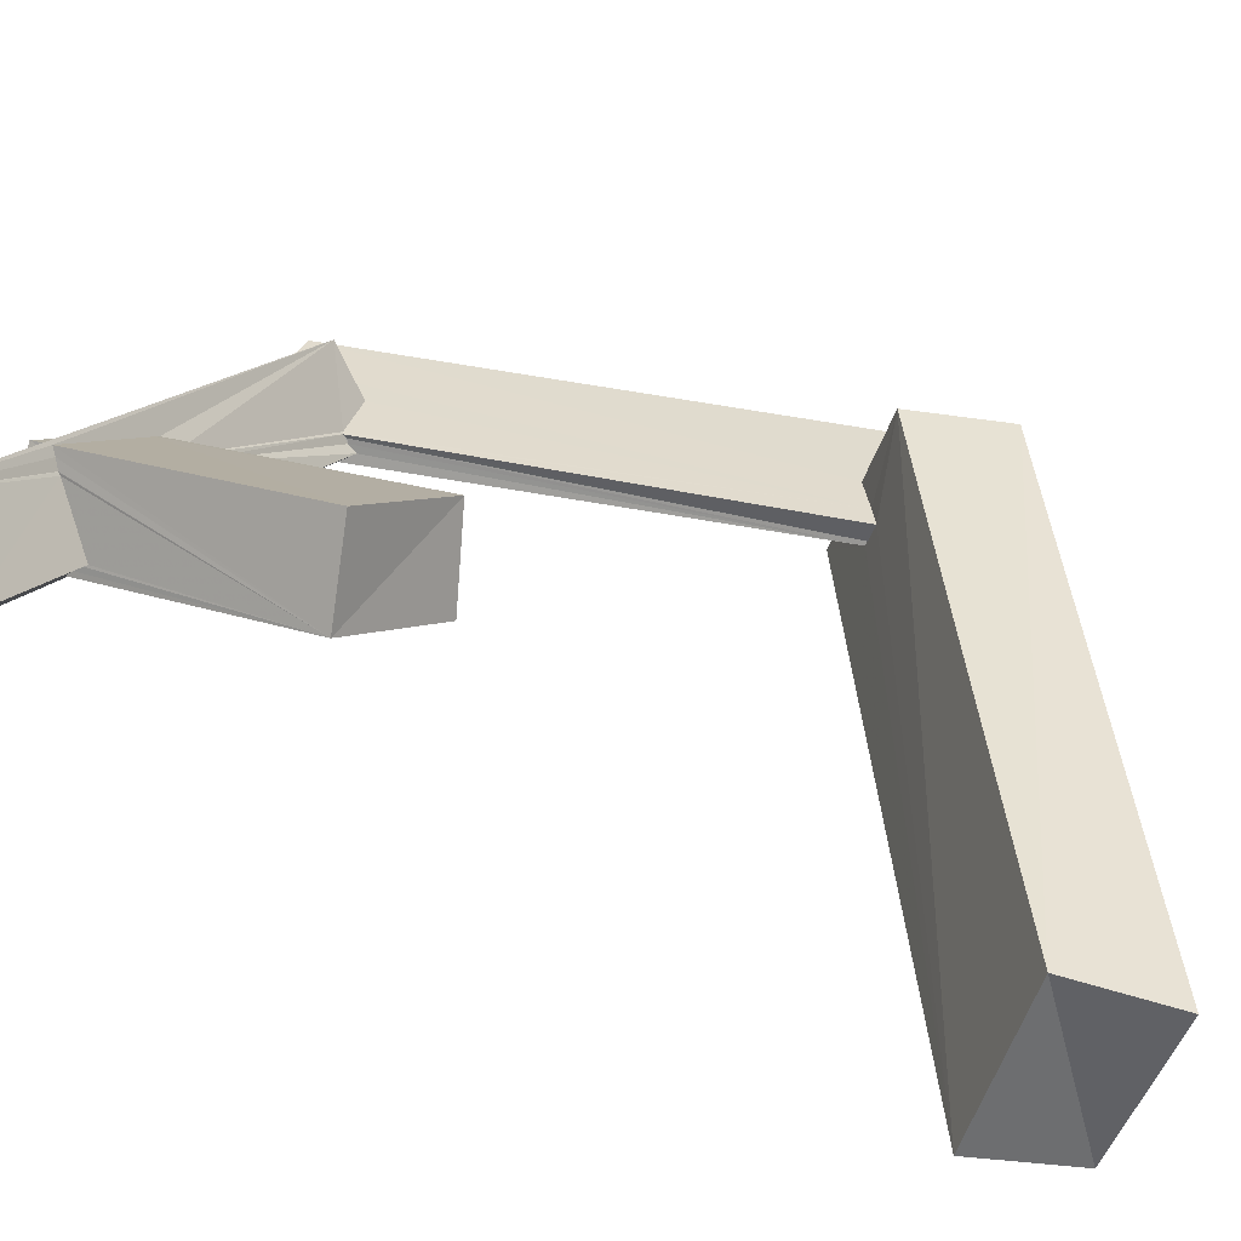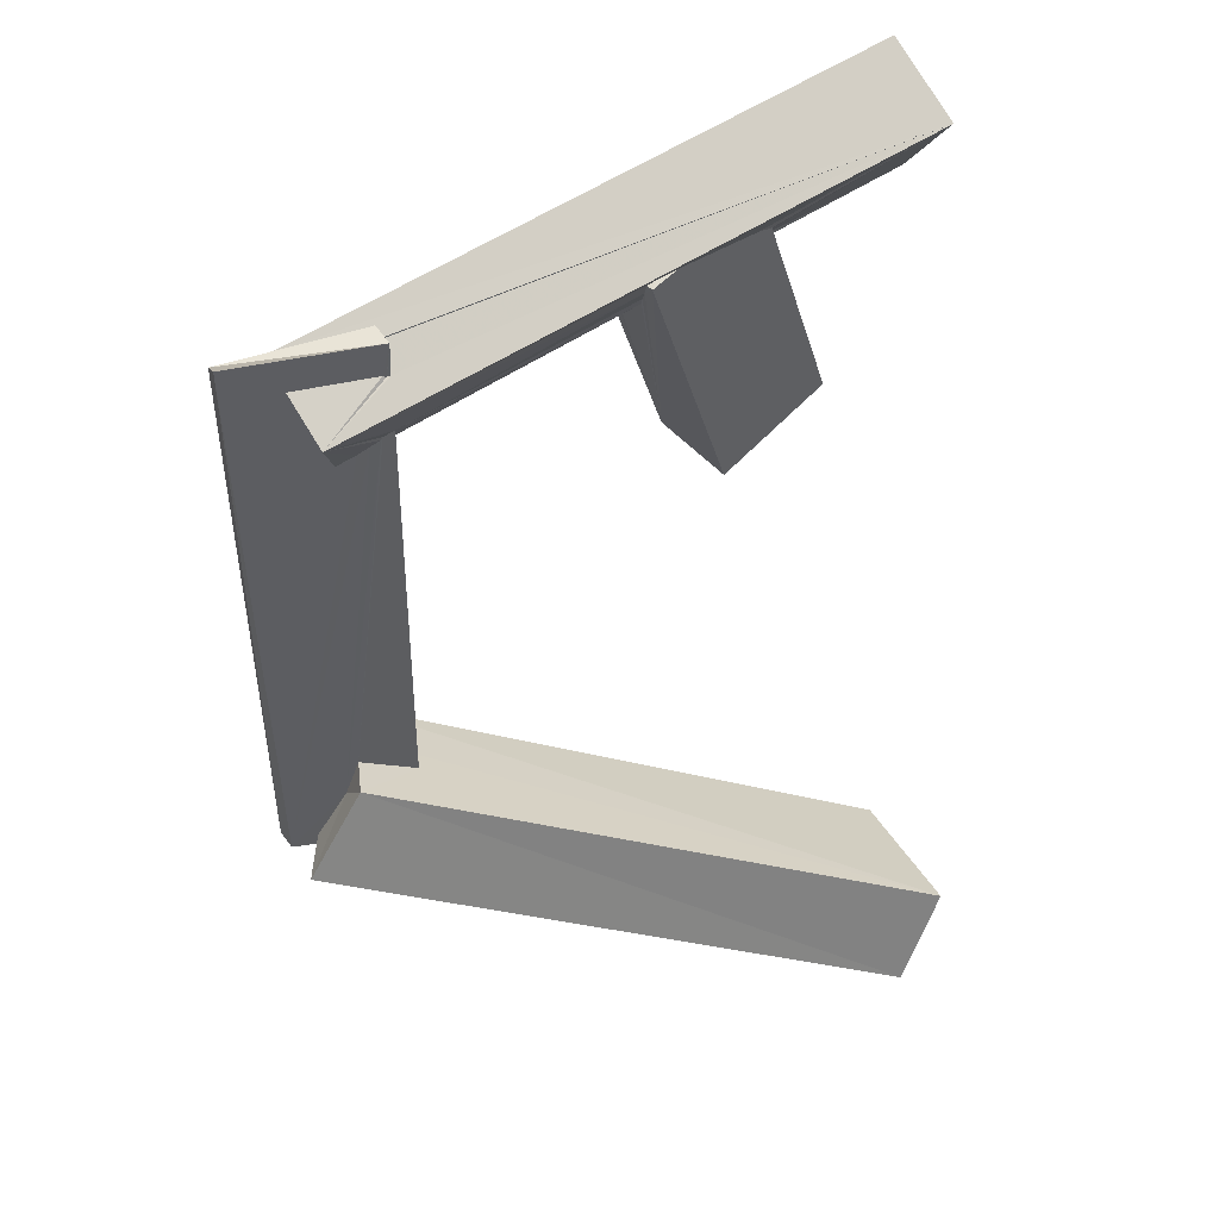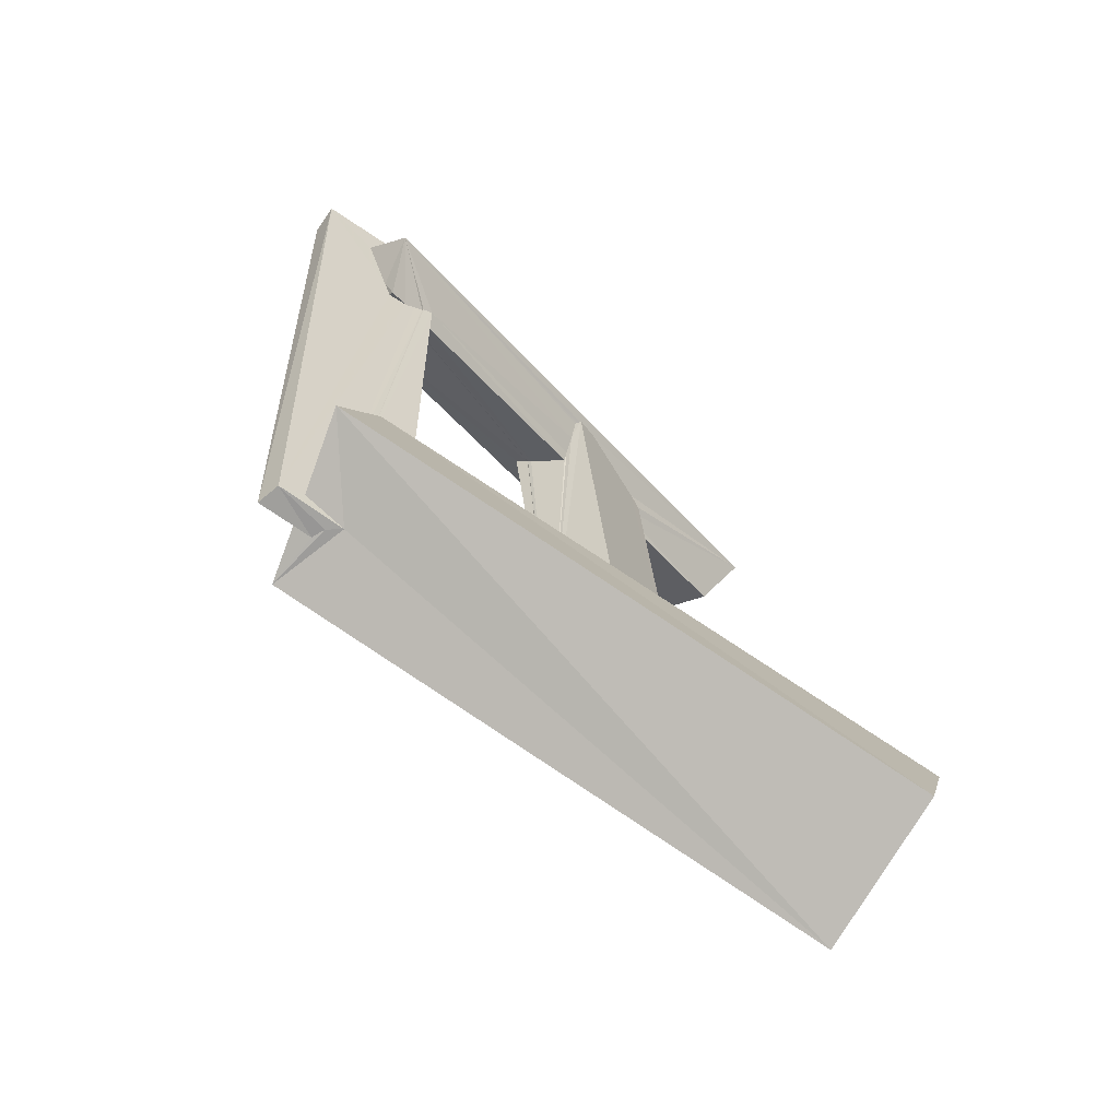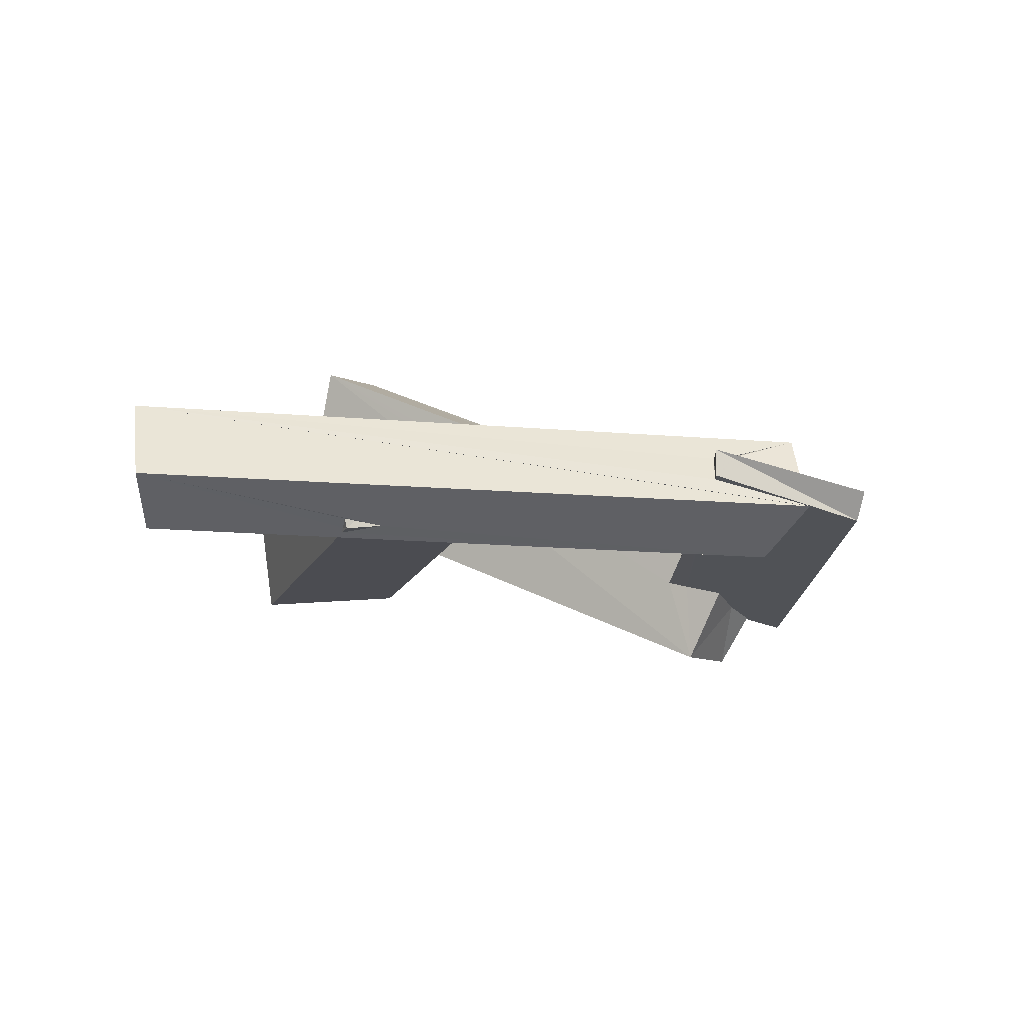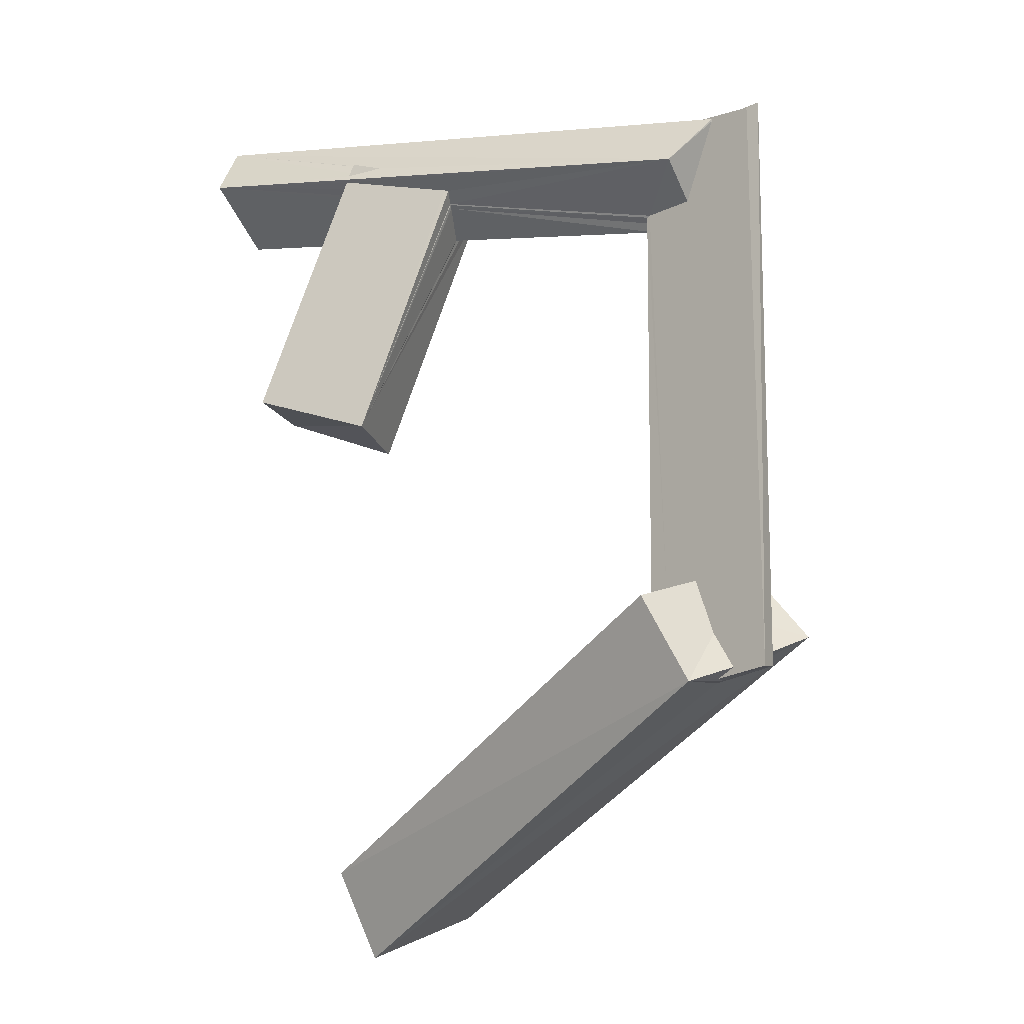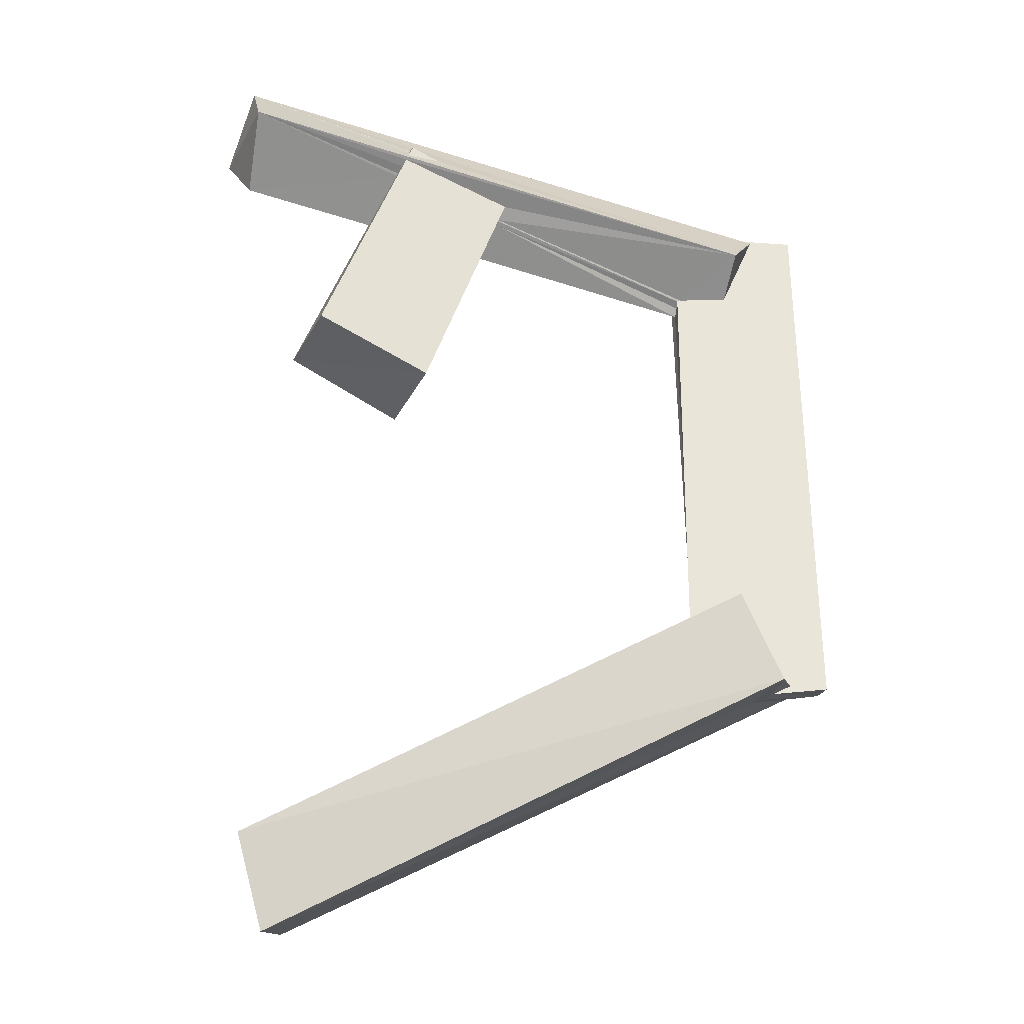
<metadata>
{"format":"obj","ext":"obj","renderer":"f3d","projection":"perspective","resolution":1024,"background":"white","views":[{"elev":33.8,"azim":-72.5,"up":"+Z"},{"elev":47.2,"azim":164.7,"up":"+Y"},{"elev":-58.4,"azim":144.7,"up":"+Y"},{"elev":77.4,"azim":17.0,"up":"+Y"},{"elev":-16.1,"azim":42.3,"up":"+Y"},{"elev":-32.3,"azim":0.4,"up":"+Y"}]}
</metadata>
<code>
o 132_Cube.547
v -1.439 6.292 -0.2284
v -1.417 5.605 -0.2266
v -1.291 5.978 0.2393
v -1.303 6.298 0.251
v -1.295 5.966 0.2514
v 1.439 6.034 0.2519
v -1.349 5.598 -0.2287
v -11.91 6.793 2.238
v -1.295 5.993 0.2498
v 0.5085 6.091 0.2513
v 1.4 6.354 -0.236
v -0.07249 5.045 -1.12
v -1.342 5.579 -0.2278
v -0.9749 -4.403 0.2487
v 1.429 -6.064 0.2443
v -1.28 5.625 -0.2276
v -8.529 5.499 1.838
v -11.29 5.627 2.807
v -8.515 5.641 1.717
v -6.031 5.341 0.9663
v -6.003 5.682 0.7587
v -6.161 5.733 0.7801
v -8.218 5.71 1.583
v -6.589 5.843 0.8539
v -0.225 -4.059 0.2493
v 0.5114 6.023 0.25
v 1.293 -5.981 -0.2222
v 0.6628 -5.985 0.246
v 0.3061 5.647 -0.2308
v 0.526 6.078 0.2498
v -1.412 4.393 -0.2282
v -6.059 5.017 1.2
v -8.552 5.339 1.963
v -10.99 6.638 4.336
v 0.1987 -5.23 0.247
v -0.429 -4.609 1.795
v -0.1937 4.366 0.2508
v -0.1834 4.353 -0.2293
v 0.2845 -6.173 0.2451
v 0.1717 -6.157 -0.02484
v -11.23 7.808 3.621
v -1.194 4.294 -0.2273
v -1.348 4.079 -0.04958
v -6.076 4.821 1.307
v -8.57 5.222 2.021
v -7.888 5.881 2.978
v 0.3936 -6.404 1.37
v -1.392 -4.585 0.2476
v 0.04446 4.964 1.177
v -1.232 4.344 0.2489
v -0.3254 3.986 -0.2286
v -0.1087 -6.142 -0.2252
v -1.158 4.232 -0.2296
v -0.1797 -3.865 -0.223
v -1.312 -4.403 -0.2252
v -5.601 5.262 1.975
v -1.315 4.233 0.08667
v -7.864 5.915 3.019
v -7.611 6.238 3.296
v -6.936 6.331 2.978
v -7.425 6.474 3.057
v -7.599 6.548 3.085
v -7.604 6.338 3.222
v -1.305 4.318 0.2476
v -11.2 -8.191 -3.17
v -0.3399 3.929 -0.3406
v -0.604 4.001 -0.2271
v 0.7594 -5.778 -0.2245
v -10.35 -11.08 -0.6334
v -0.7326 3.991 -0.2265
v -0.9636 4.132 -0.2271
v 0.1131 -4.684 -0.2241
v -0.03901 -3.494 -1.243
v -1.294 4.255 0.1755
v -5.559 5.311 2.046
v -7.859 5.922 3.027
v -5.556 5.331 2.06
v -5.393 5.527 2.291
v -7.745 6.004 3.185
v -7.65 6.085 3.319
v -5.469 5.58 2.327
v -10.87 -9.166 -0.000854
v -1.29 -4.48 -0.1509
v 1.132 -5.116 -1.752
v -10.32 -9.983 -3.688
v -6.067 5.674 0.6291
v -7.831 -0.04291 1.653
v -7.066 0.06335 3.248
v -10.04 0.9094 2.592
v -9.288 0.8858 4.228
v -7.509 6.516 3.245
f 1 2 3 4
f 43 55 57
f 55 83 74 57
f 31 55 43
f 5 4 3
f 64 74 83 48
f 1 11 16 13
f 27 67 51
f 27 70 67
f 11 27 38 29
f 27 72 71 70
f 27 51 38
f 71 72 53
f 29 16 11
f 2 1 7
f 54 55 31 42
f 1 13 7
f 53 72 54 42
f 27 68 72
f 27 52 68
f 11 6 15 27
f 25 35 28 6
f 6 10 14 25
f 14 10 26
f 37 50 14
f 26 37 14
f 6 4 10
f 4 9 10
f 28 39 15
f 4 5 9
f 64 48 14 50
f 28 15 6
f 52 27 40
f 27 15 39 40
f 1 4 6 11
f 55 65 48 83
f 36 48 65 82
f 55 54 73 65
f 36 25 14
f 14 48 36
f 73 84 85 65
f 40 39 47 52
f 47 69 52
f 69 85 84 52
f 39 28 47
f 84 68 52
f 82 69 47 36
f 82 65 85 69
f 84 73 72 68
f 47 28 35 36
f 35 25 36
f 72 73 54
f 18 8 17 33
f 31 32 20 12
f 24 8 12
f 23 19 8 24
f 12 21 22
f 12 20 21
f 19 17 8
f 12 22 24
f 42 31 12
f 70 71 53 12
f 45 18 33
f 31 43 44 32
f 12 53 42
f 12 66 70
f 8 41 30 10
f 2 12 8
f 2 7 12
f 13 16 12 7
f 8 10 9
f 5 3 2 8
f 8 9 5
f 16 29 12
f 41 34 59 63
f 62 61 41
f 60 49 41 61
f 60 59 49
f 59 34 49
f 63 62 41
f 41 49 30
f 64 75 56 57
f 57 74 64
f 58 34 46
f 50 49 77 64
f 80 81 78 49
f 49 34 80
f 34 79 80
f 34 58 76 79
f 77 75 64
f 78 77 49
f 50 37 49
f 66 51 67
f 56 44 43 57
f 46 34 18 45
f 66 67 70
f 26 10 30 49
f 49 37 26
f 66 12 38 51
f 12 29 38
f 34 41 8 18
f 23 87 89 19
f 86 87 23 24
f 63 59 91 62
f 89 90 80 79
f 89 46 45
f 89 58 46
f 45 33 89
f 17 19 89 33
f 89 79 76 58
f 60 91 59
f 90 88 81 80
f 81 88 78
f 44 56 88
f 56 75 88
f 88 32 44
f 77 78 88 75
f 88 87 86 20
f 86 21 20
f 88 20 32
f 91 60 61 62
f 86 22 21
f 86 24 22
f 88 90 89 87

</code>
